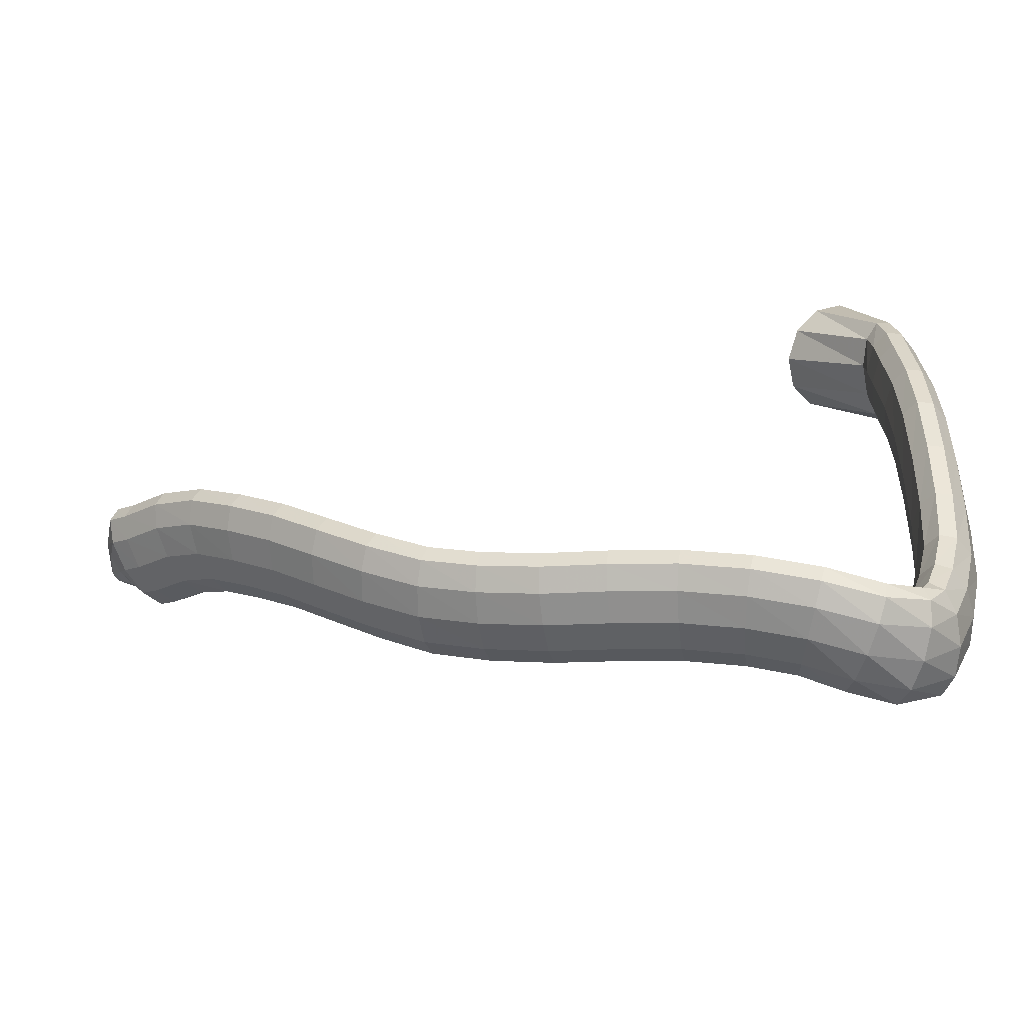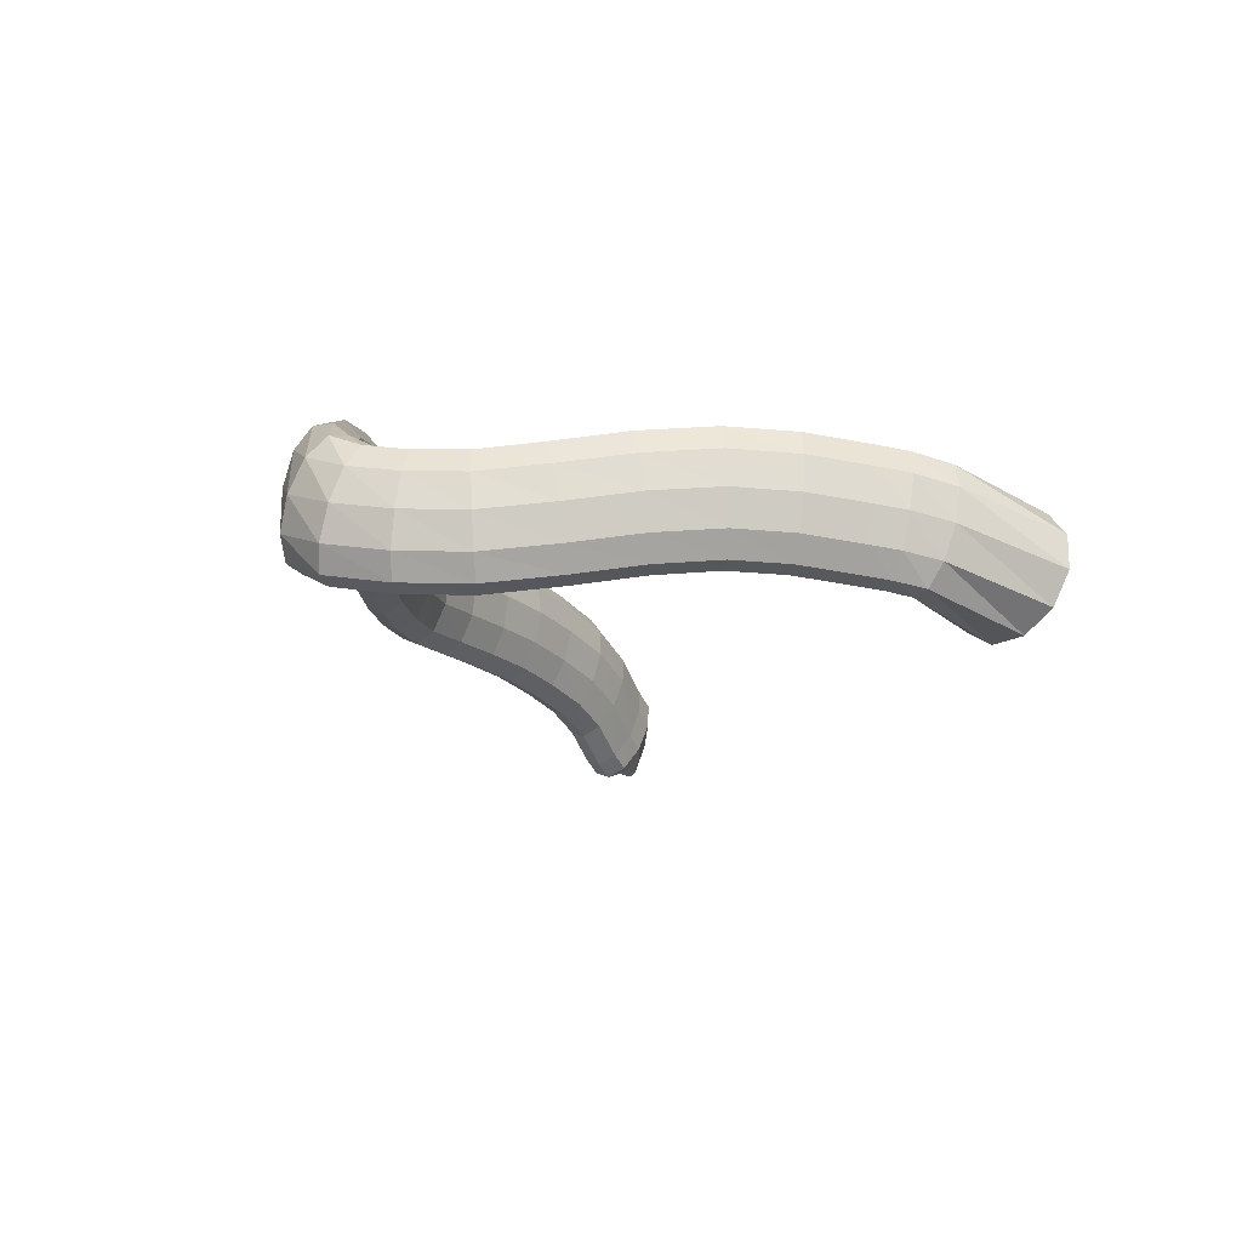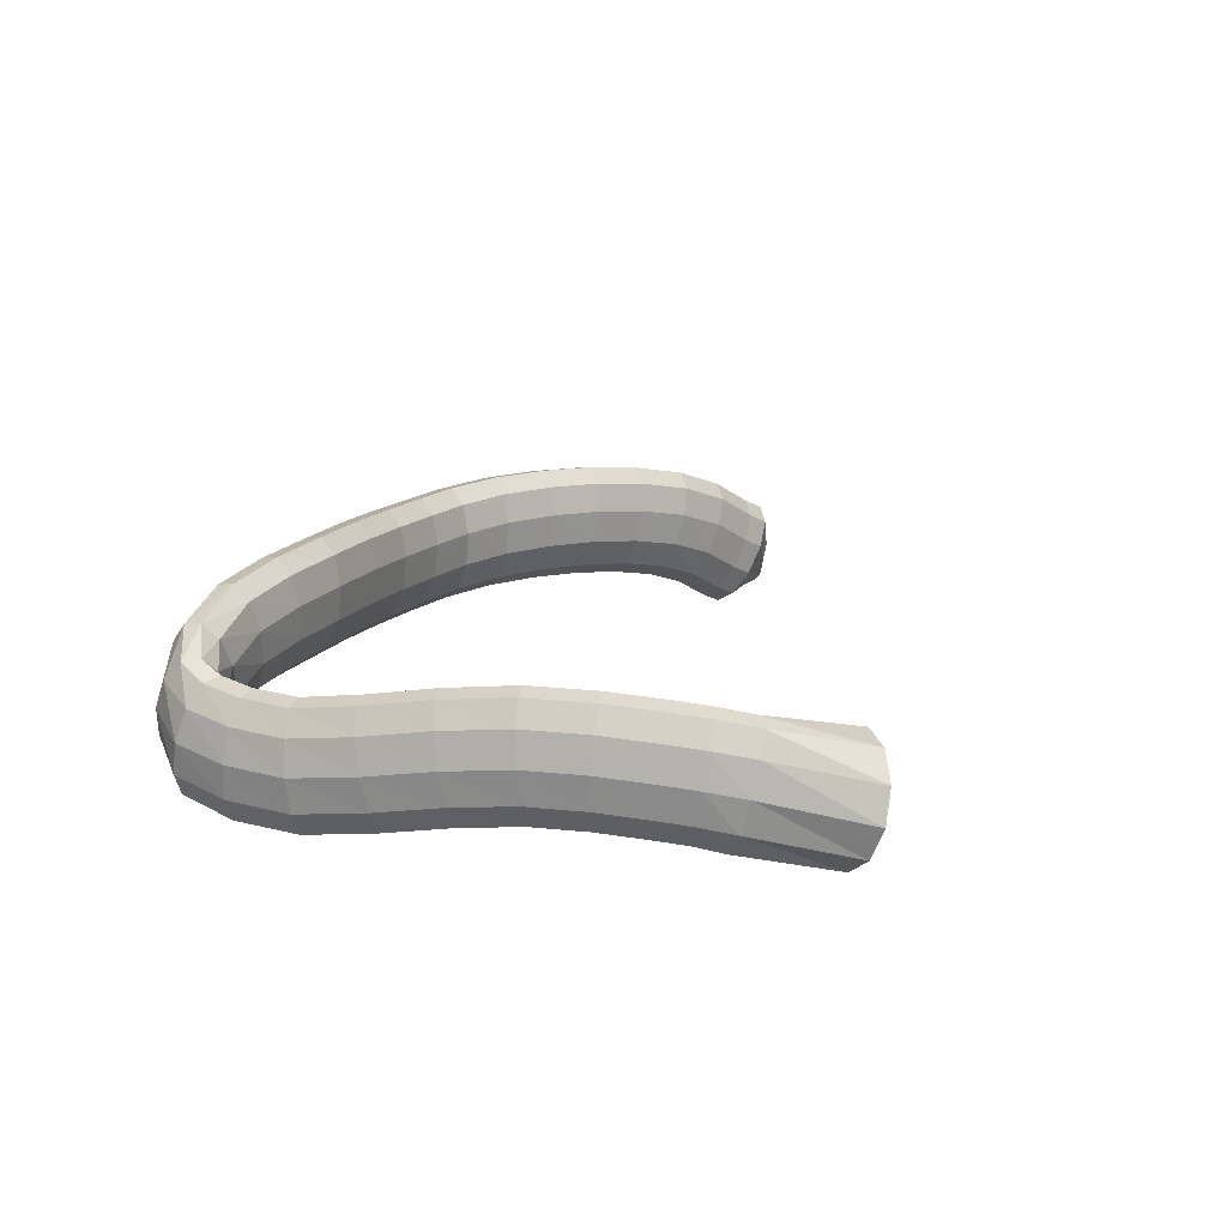
<metadata>
{"format":"obj","ext":"obj","renderer":"f3d","projection":"perspective","resolution":1024,"background":"white","views":[{"elev":-53.3,"azim":10.6,"up":"+Y"},{"elev":-15.3,"azim":83.3,"up":"+Z"},{"elev":13.4,"azim":103.0,"up":"+Z"}]}
</metadata>
<code>
g tube1
v 89.51 119.4 191.8
v 89.75 119.3 191.5
v 89.97 119.4 191.3
v 90.09 119.5 191.2
v 90.08 119.8 191.3
v 89.93 120 191.5
v 89.7 120.2 191.9
v 89.45 120.2 192.1
v 89.28 120.1 192.3
v 89.22 119.9 192.3
v 89.31 119.6 192.1
v 89.51 119.4 191.8
v 90.73 117.9 193.5
v 91.61 117.5 192.2
v 92.43 117.6 191.2
v 92.93 118.3 190.9
v 92.95 119.2 191.4
v 92.49 120.1 192.4
v 91.69 120.8 193.8
v 90.8 120.9 195
v 90.11 120.5 195.7
v 89.84 119.6 195.6
v 90.07 118.7 194.8
v 90.73 117.9 193.5
v 91.82 116.3 194.8
v 92.91 115.6 192.4
v 94.08 115.9 190.6
v 94.96 116.9 190.1
v 95.27 118.4 191
v 94.91 119.8 192.9
v 93.99 120.8 195.4
v 92.81 121 197.6
v 91.74 120.4 198.8
v 91.12 119.1 198.6
v 91.15 117.5 197.1
v 91.82 116.3 194.8
v 93.55 115.2 195.7
v 94.58 114.6 193.2
v 95.71 114.8 191.5
v 96.59 115.9 190.9
v 96.93 117.3 191.8
v 96.63 118.8 193.8
v 95.78 119.7 196.3
v 94.65 119.9 198.5
v 93.61 119.2 199.7
v 92.97 117.9 199.6
v 92.95 116.4 198.1
v 93.55 115.2 195.7
v 97.1 113.3 197.8
v 98.02 112.7 195.3
v 99.08 113 193.4
v 99.96 114 192.9
v 100.4 115.4 193.8
v 100.2 116.8 195.8
v 99.46 117.7 198.4
v 98.43 117.9 200.7
v 97.42 117.2 201.9
v 96.75 115.9 201.7
v 96.63 114.5 200.2
v 97.1 113.3 197.8
v 100.6 111 199.2
v 101.2 110.6 196.6
v 102 111 194.7
v 102.9 112 194.1
v 103.6 113.3 195.1
v 103.7 114.5 197.2
v 103.4 115.2 199.9
v 102.6 115.2 202.3
v 101.7 114.5 203.6
v 100.9 113.3 203.4
v 100.5 112 201.8
v 100.6 111 199.2
v 104.4 108 200.2
v 104.7 107.8 197.5
v 105.4 108.3 195.5
v 106.3 109.3 195
v 107.1 110.5 196
v 107.5 111.5 198.2
v 107.3 112.1 200.9
v 106.8 112 203.4
v 105.9 111.2 204.7
v 105.1 110.1 204.5
v 104.5 108.9 202.8
v 104.4 108 200.2
v 108.3 105 200.8
v 108.5 104.9 198
v 109.2 105.5 196.1
v 110 106.5 195.5
v 110.8 107.6 196.5
v 111.3 108.6 198.7
v 111.4 109 201.5
v 111 108.8 204
v 110.2 108 205.3
v 109.3 106.8 205.1
v 108.6 105.7 203.4
v 108.3 105 200.8
v 112.2 101.9 201
v 112.3 101.9 198.3
v 112.8 102.5 196.3
v 113.7 103.5 195.7
v 114.5 104.7 196.7
v 115.1 105.5 199
v 115.3 105.9 201.8
v 115 105.5 204.2
v 114.3 104.7 205.5
v 113.4 103.5 205.3
v 112.6 102.5 203.6
v 112.2 101.9 201
v 116.6 98.64 201
v 116.6 98.71 198.3
v 117 99.41 196.3
v 117.7 100.5 195.7
v 118.5 101.7 196.7
v 119.1 102.6 199
v 119.4 102.8 201.7
v 119.2 102.4 204.2
v 118.6 101.5 205.5
v 117.8 100.3 205.3
v 117.1 99.24 203.6
v 116.6 98.64 201
v 121.3 95.86 200.8
v 121.2 95.93 198
v 121.5 96.7 196.1
v 122 97.91 195.5
v 122.7 99.19 196.5
v 123.2 100.1 198.7
v 123.5 100.4 201.5
v 123.4 99.99 203.9
v 123 98.96 205.3
v 122.4 97.66 205.1
v 121.8 96.51 203.4
v 121.3 95.86 200.8
v 126.2 94.18 200.6
v 126.1 94.22 197.8
v 126.3 95.01 195.9
v 126.7 96.28 195.3
v 127.1 97.65 196.3
v 127.5 98.67 198.5
v 127.6 99.02 201.3
v 127.6 98.59 203.7
v 127.3 97.52 205.1
v 126.9 96.14 204.9
v 126.5 94.9 203.2
v 126.2 94.18 200.6
v 131.4 92.9 200.5
v 131.4 92.93 197.8
v 131.5 93.72 195.8
v 131.8 95.02 195.2
v 132.1 96.42 196.2
v 132.3 97.47 198.4
v 132.4 97.84 201.2
v 132.4 97.42 203.7
v 132.2 96.33 205
v 131.9 94.92 204.8
v 131.6 93.64 203.1
v 131.4 92.9 200.5
v 136.8 92 200.5
v 136.7 92.03 197.7
v 136.8 92.83 195.8
v 137.1 94.14 195.2
v 137.3 95.54 196.2
v 137.5 96.6 198.4
v 137.7 96.97 201.2
v 137.6 96.54 203.6
v 137.5 95.44 205
v 137.2 94.02 204.8
v 137 92.74 203.1
v 136.8 92 200.5
v 142.1 91.09 200.3
v 141.9 91.14 197.5
v 142 91.95 195.6
v 142.2 93.26 195
v 142.6 94.65 196
v 142.9 95.68 198.2
v 143.2 96.02 201
v 143.2 95.57 203.4
v 143.1 94.47 204.8
v 142.8 93.07 204.6
v 142.4 91.81 202.9
v 142.1 91.09 200.3
v 147.1 89.83 199.8
v 146.8 89.94 197.1
v 146.8 90.78 195.2
v 147 92.08 194.6
v 147.5 93.43 195.5
v 148.1 94.4 197.8
v 148.5 94.69 200.5
v 148.7 94.2 203
v 148.6 93.08 204.3
v 148.2 91.7 204.1
v 147.7 90.49 202.4
v 147.1 89.83 199.8
v 151.7 88.54 199
v 151 88.73 196.4
v 150.7 89.63 194.5
v 150.8 90.96 193.9
v 151.5 92.28 194.8
v 152.3 93.18 197
v 153.2 93.38 199.6
v 153.7 92.81 202
v 153.8 91.65 203.3
v 153.4 90.27 203.1
v 152.6 89.11 201.5
v 151.7 88.54 199
v 156 87.61 197.3
v 154.9 87.7 194.9
v 154.1 88.56 193.1
v 153.9 89.9 192.5
v 154.5 91.29 193.4
v 155.5 92.31 195.4
v 156.8 92.61 197.9
v 157.8 92.12 200.1
v 158.3 90.97 201.4
v 158.1 89.55 201.2
v 157.2 88.29 199.7
v 156 87.61 197.3
v 160.3 88.09 195.5
v 159.1 87.68 193.1
v 157.9 88.11 191.4
v 157.2 89.25 190.9
v 157.1 90.74 191.8
v 157.7 92.1 193.8
v 158.8 92.9 196.2
v 160.1 92.89 198.4
v 161.1 92.07 199.5
v 161.5 90.69 199.3
v 161.2 89.21 197.8
v 160.3 88.09 195.5
v 163.5 90.87 194
v 162.8 90.35 191.4
v 161.7 90.41 189.6
v 160.4 91.04 189.2
v 159.5 92.04 190.2
v 159.2 93.09 192.5
v 159.6 93.86 195.1
v 160.5 94.1 197.4
v 161.8 93.74 198.6
v 162.9 92.89 198.3
v 163.5 91.82 196.5
v 163.5 90.87 194
v 165.2 95.14 193.2
v 164.8 94.98 190.5
v 163.7 95.1 188.6
v 162.3 95.47 188.2
v 161.1 95.96 189.4
v 160.5 96.43 191.8
v 160.6 96.71 194.6
v 161.4 96.73 196.9
v 162.7 96.47 198.1
v 164 96.02 197.7
v 164.9 95.53 195.8
v 165.2 95.14 193.2
v 166.4 100.1 192.9
v 166 100.3 190.2
v 164.9 100.5 188.4
v 163.5 100.7 188
v 162.2 100.9 189.2
v 161.5 100.9 191.6
v 161.6 100.7 194.4
v 162.3 100.5 196.8
v 163.6 100.2 197.9
v 165 100.1 197.5
v 166 99.99 195.6
v 166.4 100.1 192.9
v 166.8 105.6 193.5
v 166.4 106 190.9
v 165.3 106.3 189.1
v 163.9 106.5 188.7
v 162.6 106.4 189.9
v 161.9 106.1 192.3
v 162 105.7 195.1
v 162.8 105.3 197.4
v 164.1 105.1 198.5
v 165.5 105 198.1
v 166.5 105.2 196.2
v 166.8 105.6 193.5
v 167 111.2 194.4
v 166.6 111.5 191.7
v 165.4 111.8 189.9
v 164 111.9 189.6
v 162.8 111.7 190.8
v 162.1 111.5 193.2
v 162.2 111.1 196
v 163.1 110.8 198.3
v 164.4 110.6 199.4
v 165.8 110.6 199
v 166.8 110.8 197.1
v 167 111.2 194.4
v 167.1 116.6 194.9
v 166.6 116.7 192.2
v 165.4 116.8 190.4
v 164 116.8 190.1
v 162.8 116.7 191.3
v 162.1 116.6 193.7
v 162.3 116.5 196.5
v 163.1 116.4 198.9
v 164.5 116.4 200
v 165.8 116.4 199.5
v 166.8 116.5 197.6
v 167.1 116.6 194.9
v 166.9 121.6 194.8
v 166.4 121.5 192.1
v 165.2 121.3 190.3
v 163.8 121.2 190
v 162.6 121.1 191.2
v 162 121.2 193.6
v 162.1 121.4 196.4
v 163 121.6 198.8
v 164.3 121.8 199.9
v 165.7 121.8 199.4
v 166.6 121.8 197.5
v 166.9 121.6 194.8
v 166.4 126.5 194.3
v 165.9 126.1 191.6
v 164.8 125.8 189.9
v 163.4 125.7 189.5
v 162.1 125.7 190.8
v 161.5 125.9 193.2
v 161.6 126.2 196
v 162.5 126.5 198.3
v 163.8 126.7 199.4
v 165.2 126.8 198.9
v 166.2 126.7 197
v 166.4 126.5 194.3
v 166.2 128.9 194
v 165.7 128.4 191.4
v 164.6 128 189.6
v 163.2 127.8 189.3
v 162 127.9 190.5
v 161.3 128.2 192.9
v 161.4 128.6 195.7
v 162.3 129.1 198
v 163.6 129.4 199.1
v 164.9 129.5 198.6
v 165.9 129.3 196.7
v 166.2 128.9 194
v 165.6 132.1 193.5
v 165.3 131.3 190.9
v 164.4 130.4 189.2
v 163.2 129.7 188.9
v 162 129.4 190.2
v 161.3 129.6 192.6
v 161.3 130.2 195.3
v 161.9 131.1 197.5
v 163 132 198.5
v 164.3 132.5 198
v 165.2 132.6 196.1
v 165.6 132.1 193.5
v 163 140.6 191.3
v 162.4 139.5 188.8
v 160.7 137.9 187.2
v 158.3 136.3 187.1
v 156.1 135.2 188.5
v 154.8 135 191
v 154.7 135.7 193.7
v 155.9 137.1 195.9
v 158 138.7 196.7
v 160.4 140.1 196
v 162.2 140.8 194
v 163 140.6 191.3
f 1 2 14
f 14 13 1
f 2 3 15
f 15 14 2
f 3 4 16
f 16 15 3
f 4 5 17
f 17 16 4
f 5 6 18
f 18 17 5
f 6 7 19
f 19 18 6
f 7 8 20
f 20 19 7
f 8 9 21
f 21 20 8
f 9 10 22
f 22 21 9
f 10 11 23
f 23 22 10
f 11 12 24
f 24 23 11
f 13 14 26
f 26 25 13
f 14 15 27
f 27 26 14
f 15 16 28
f 28 27 15
f 16 17 29
f 29 28 16
f 17 18 30
f 30 29 17
f 18 19 31
f 31 30 18
f 19 20 32
f 32 31 19
f 20 21 33
f 33 32 20
f 21 22 34
f 34 33 21
f 22 23 35
f 35 34 22
f 23 24 36
f 36 35 23
f 25 26 38
f 38 37 25
f 26 27 39
f 39 38 26
f 27 28 40
f 40 39 27
f 28 29 41
f 41 40 28
f 29 30 42
f 42 41 29
f 30 31 43
f 43 42 30
f 31 32 44
f 44 43 31
f 32 33 45
f 45 44 32
f 33 34 46
f 46 45 33
f 34 35 47
f 47 46 34
f 35 36 48
f 48 47 35
f 37 38 50
f 50 49 37
f 38 39 51
f 51 50 38
f 39 40 52
f 52 51 39
f 40 41 53
f 53 52 40
f 41 42 54
f 54 53 41
f 42 43 55
f 55 54 42
f 43 44 56
f 56 55 43
f 44 45 57
f 57 56 44
f 45 46 58
f 58 57 45
f 46 47 59
f 59 58 46
f 47 48 60
f 60 59 47
f 49 50 62
f 62 61 49
f 50 51 63
f 63 62 50
f 51 52 64
f 64 63 51
f 52 53 65
f 65 64 52
f 53 54 66
f 66 65 53
f 54 55 67
f 67 66 54
f 55 56 68
f 68 67 55
f 56 57 69
f 69 68 56
f 57 58 70
f 70 69 57
f 58 59 71
f 71 70 58
f 59 60 72
f 72 71 59
f 61 62 74
f 74 73 61
f 62 63 75
f 75 74 62
f 63 64 76
f 76 75 63
f 64 65 77
f 77 76 64
f 65 66 78
f 78 77 65
f 66 67 79
f 79 78 66
f 67 68 80
f 80 79 67
f 68 69 81
f 81 80 68
f 69 70 82
f 82 81 69
f 70 71 83
f 83 82 70
f 71 72 84
f 84 83 71
f 73 74 86
f 86 85 73
f 74 75 87
f 87 86 74
f 75 76 88
f 88 87 75
f 76 77 89
f 89 88 76
f 77 78 90
f 90 89 77
f 78 79 91
f 91 90 78
f 79 80 92
f 92 91 79
f 80 81 93
f 93 92 80
f 81 82 94
f 94 93 81
f 82 83 95
f 95 94 82
f 83 84 96
f 96 95 83
f 85 86 98
f 98 97 85
f 86 87 99
f 99 98 86
f 87 88 100
f 100 99 87
f 88 89 101
f 101 100 88
f 89 90 102
f 102 101 89
f 90 91 103
f 103 102 90
f 91 92 104
f 104 103 91
f 92 93 105
f 105 104 92
f 93 94 106
f 106 105 93
f 94 95 107
f 107 106 94
f 95 96 108
f 108 107 95
f 97 98 110
f 110 109 97
f 98 99 111
f 111 110 98
f 99 100 112
f 112 111 99
f 100 101 113
f 113 112 100
f 101 102 114
f 114 113 101
f 102 103 115
f 115 114 102
f 103 104 116
f 116 115 103
f 104 105 117
f 117 116 104
f 105 106 118
f 118 117 105
f 106 107 119
f 119 118 106
f 107 108 120
f 120 119 107
f 109 110 122
f 122 121 109
f 110 111 123
f 123 122 110
f 111 112 124
f 124 123 111
f 112 113 125
f 125 124 112
f 113 114 126
f 126 125 113
f 114 115 127
f 127 126 114
f 115 116 128
f 128 127 115
f 116 117 129
f 129 128 116
f 117 118 130
f 130 129 117
f 118 119 131
f 131 130 118
f 119 120 132
f 132 131 119
f 121 122 134
f 134 133 121
f 122 123 135
f 135 134 122
f 123 124 136
f 136 135 123
f 124 125 137
f 137 136 124
f 125 126 138
f 138 137 125
f 126 127 139
f 139 138 126
f 127 128 140
f 140 139 127
f 128 129 141
f 141 140 128
f 129 130 142
f 142 141 129
f 130 131 143
f 143 142 130
f 131 132 144
f 144 143 131
f 133 134 146
f 146 145 133
f 134 135 147
f 147 146 134
f 135 136 148
f 148 147 135
f 136 137 149
f 149 148 136
f 137 138 150
f 150 149 137
f 138 139 151
f 151 150 138
f 139 140 152
f 152 151 139
f 140 141 153
f 153 152 140
f 141 142 154
f 154 153 141
f 142 143 155
f 155 154 142
f 143 144 156
f 156 155 143
f 145 146 158
f 158 157 145
f 146 147 159
f 159 158 146
f 147 148 160
f 160 159 147
f 148 149 161
f 161 160 148
f 149 150 162
f 162 161 149
f 150 151 163
f 163 162 150
f 151 152 164
f 164 163 151
f 152 153 165
f 165 164 152
f 153 154 166
f 166 165 153
f 154 155 167
f 167 166 154
f 155 156 168
f 168 167 155
f 157 158 170
f 170 169 157
f 158 159 171
f 171 170 158
f 159 160 172
f 172 171 159
f 160 161 173
f 173 172 160
f 161 162 174
f 174 173 161
f 162 163 175
f 175 174 162
f 163 164 176
f 176 175 163
f 164 165 177
f 177 176 164
f 165 166 178
f 178 177 165
f 166 167 179
f 179 178 166
f 167 168 180
f 180 179 167
f 169 170 182
f 182 181 169
f 170 171 183
f 183 182 170
f 171 172 184
f 184 183 171
f 172 173 185
f 185 184 172
f 173 174 186
f 186 185 173
f 174 175 187
f 187 186 174
f 175 176 188
f 188 187 175
f 176 177 189
f 189 188 176
f 177 178 190
f 190 189 177
f 178 179 191
f 191 190 178
f 179 180 192
f 192 191 179
f 181 182 194
f 194 193 181
f 182 183 195
f 195 194 182
f 183 184 196
f 196 195 183
f 184 185 197
f 197 196 184
f 185 186 198
f 198 197 185
f 186 187 199
f 199 198 186
f 187 188 200
f 200 199 187
f 188 189 201
f 201 200 188
f 189 190 202
f 202 201 189
f 190 191 203
f 203 202 190
f 191 192 204
f 204 203 191
f 193 194 206
f 206 205 193
f 194 195 207
f 207 206 194
f 195 196 208
f 208 207 195
f 196 197 209
f 209 208 196
f 197 198 210
f 210 209 197
f 198 199 211
f 211 210 198
f 199 200 212
f 212 211 199
f 200 201 213
f 213 212 200
f 201 202 214
f 214 213 201
f 202 203 215
f 215 214 202
f 203 204 216
f 216 215 203
f 205 206 218
f 218 217 205
f 206 207 219
f 219 218 206
f 207 208 220
f 220 219 207
f 208 209 221
f 221 220 208
f 209 210 222
f 222 221 209
f 210 211 223
f 223 222 210
f 211 212 224
f 224 223 211
f 212 213 225
f 225 224 212
f 213 214 226
f 226 225 213
f 214 215 227
f 227 226 214
f 215 216 228
f 228 227 215
f 217 218 230
f 230 229 217
f 218 219 231
f 231 230 218
f 219 220 232
f 232 231 219
f 220 221 233
f 233 232 220
f 221 222 234
f 234 233 221
f 222 223 235
f 235 234 222
f 223 224 236
f 236 235 223
f 224 225 237
f 237 236 224
f 225 226 238
f 238 237 225
f 226 227 239
f 239 238 226
f 227 228 240
f 240 239 227
f 229 230 242
f 242 241 229
f 230 231 243
f 243 242 230
f 231 232 244
f 244 243 231
f 232 233 245
f 245 244 232
f 233 234 246
f 246 245 233
f 234 235 247
f 247 246 234
f 235 236 248
f 248 247 235
f 236 237 249
f 249 248 236
f 237 238 250
f 250 249 237
f 238 239 251
f 251 250 238
f 239 240 252
f 252 251 239
f 241 242 254
f 254 253 241
f 242 243 255
f 255 254 242
f 243 244 256
f 256 255 243
f 244 245 257
f 257 256 244
f 245 246 258
f 258 257 245
f 246 247 259
f 259 258 246
f 247 248 260
f 260 259 247
f 248 249 261
f 261 260 248
f 249 250 262
f 262 261 249
f 250 251 263
f 263 262 250
f 251 252 264
f 264 263 251
f 253 254 266
f 266 265 253
f 254 255 267
f 267 266 254
f 255 256 268
f 268 267 255
f 256 257 269
f 269 268 256
f 257 258 270
f 270 269 257
f 258 259 271
f 271 270 258
f 259 260 272
f 272 271 259
f 260 261 273
f 273 272 260
f 261 262 274
f 274 273 261
f 262 263 275
f 275 274 262
f 263 264 276
f 276 275 263
f 265 266 278
f 278 277 265
f 266 267 279
f 279 278 266
f 267 268 280
f 280 279 267
f 268 269 281
f 281 280 268
f 269 270 282
f 282 281 269
f 270 271 283
f 283 282 270
f 271 272 284
f 284 283 271
f 272 273 285
f 285 284 272
f 273 274 286
f 286 285 273
f 274 275 287
f 287 286 274
f 275 276 288
f 288 287 275
f 277 278 290
f 290 289 277
f 278 279 291
f 291 290 278
f 279 280 292
f 292 291 279
f 280 281 293
f 293 292 280
f 281 282 294
f 294 293 281
f 282 283 295
f 295 294 282
f 283 284 296
f 296 295 283
f 284 285 297
f 297 296 284
f 285 286 298
f 298 297 285
f 286 287 299
f 299 298 286
f 287 288 300
f 300 299 287
f 289 290 302
f 302 301 289
f 290 291 303
f 303 302 290
f 291 292 304
f 304 303 291
f 292 293 305
f 305 304 292
f 293 294 306
f 306 305 293
f 294 295 307
f 307 306 294
f 295 296 308
f 308 307 295
f 296 297 309
f 309 308 296
f 297 298 310
f 310 309 297
f 298 299 311
f 311 310 298
f 299 300 312
f 312 311 299
f 301 302 314
f 314 313 301
f 302 303 315
f 315 314 302
f 303 304 316
f 316 315 303
f 304 305 317
f 317 316 304
f 305 306 318
f 318 317 305
f 306 307 319
f 319 318 306
f 307 308 320
f 320 319 307
f 308 309 321
f 321 320 308
f 309 310 322
f 322 321 309
f 310 311 323
f 323 322 310
f 311 312 324
f 324 323 311
f 313 314 326
f 326 325 313
f 314 315 327
f 327 326 314
f 315 316 328
f 328 327 315
f 316 317 329
f 329 328 316
f 317 318 330
f 330 329 317
f 318 319 331
f 331 330 318
f 319 320 332
f 332 331 319
f 320 321 333
f 333 332 320
f 321 322 334
f 334 333 321
f 322 323 335
f 335 334 322
f 323 324 336
f 336 335 323
f 325 326 338
f 338 337 325
f 326 327 339
f 339 338 326
f 327 328 340
f 340 339 327
f 328 329 341
f 341 340 328
f 329 330 342
f 342 341 329
f 330 331 343
f 343 342 330
f 331 332 344
f 344 343 331
f 332 333 345
f 345 344 332
f 333 334 346
f 346 345 333
f 334 335 347
f 347 346 334
f 335 336 348
f 348 347 335
f 337 338 350
f 350 349 337
f 338 339 351
f 351 350 338
f 339 340 352
f 352 351 339
f 340 341 353
f 353 352 340
f 341 342 354
f 354 353 341
f 342 343 355
f 355 354 342
f 343 344 356
f 356 355 343
f 344 345 357
f 357 356 344
f 345 346 358
f 358 357 345
f 346 347 359
f 359 358 346
f 347 348 360
f 360 359 347
g

</code>
